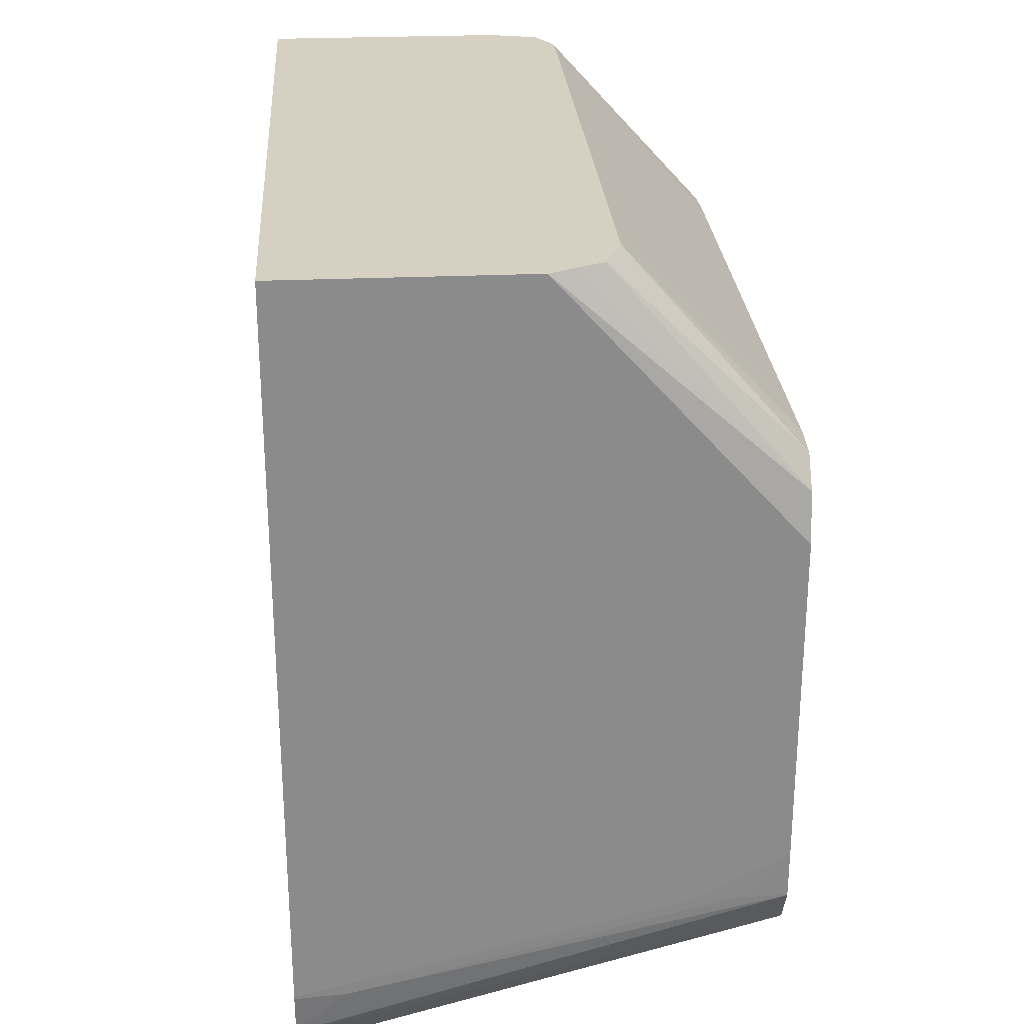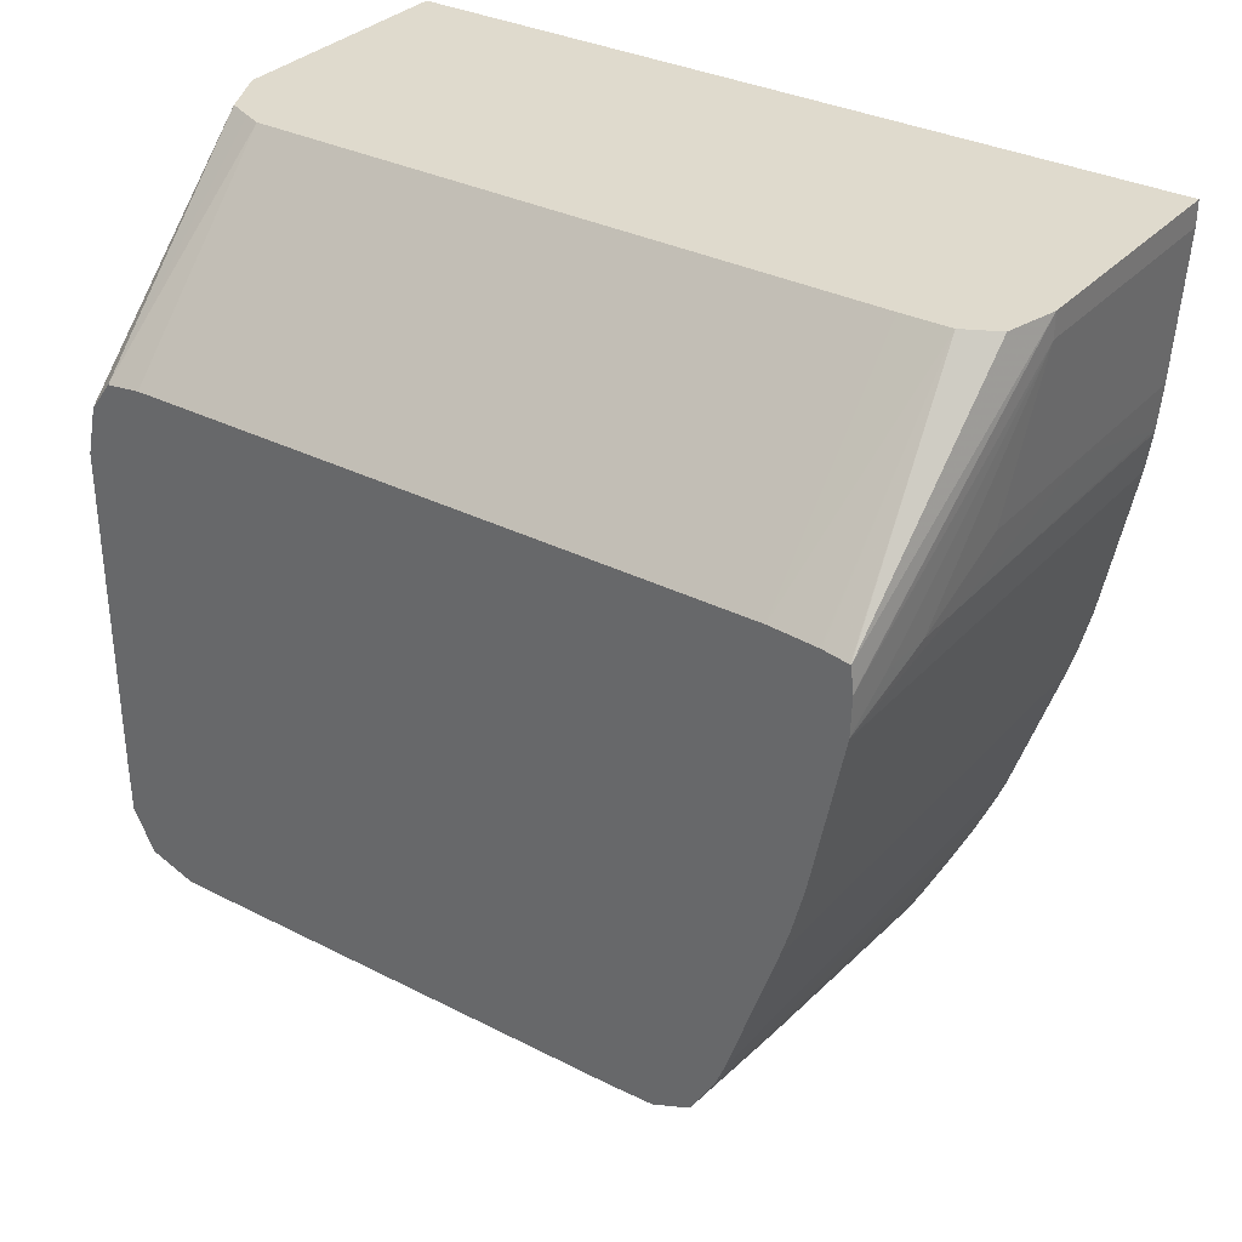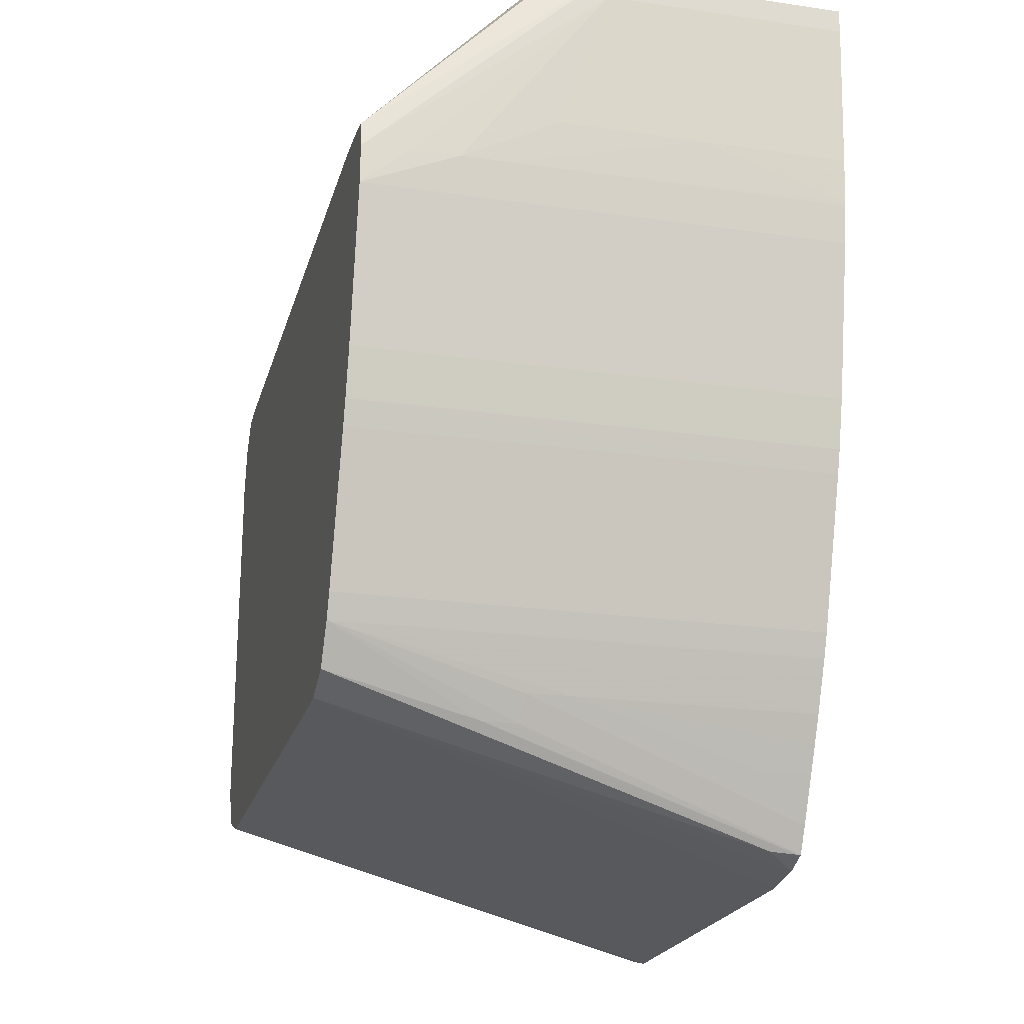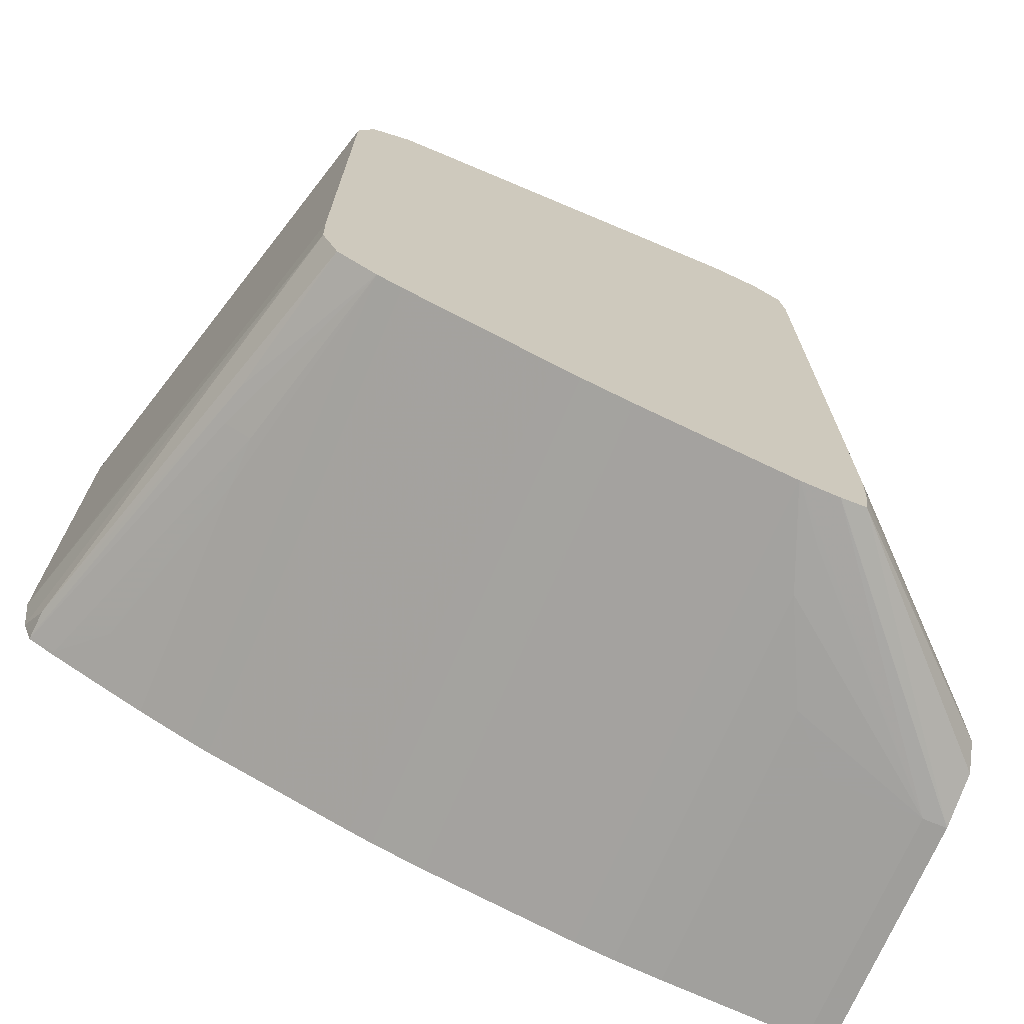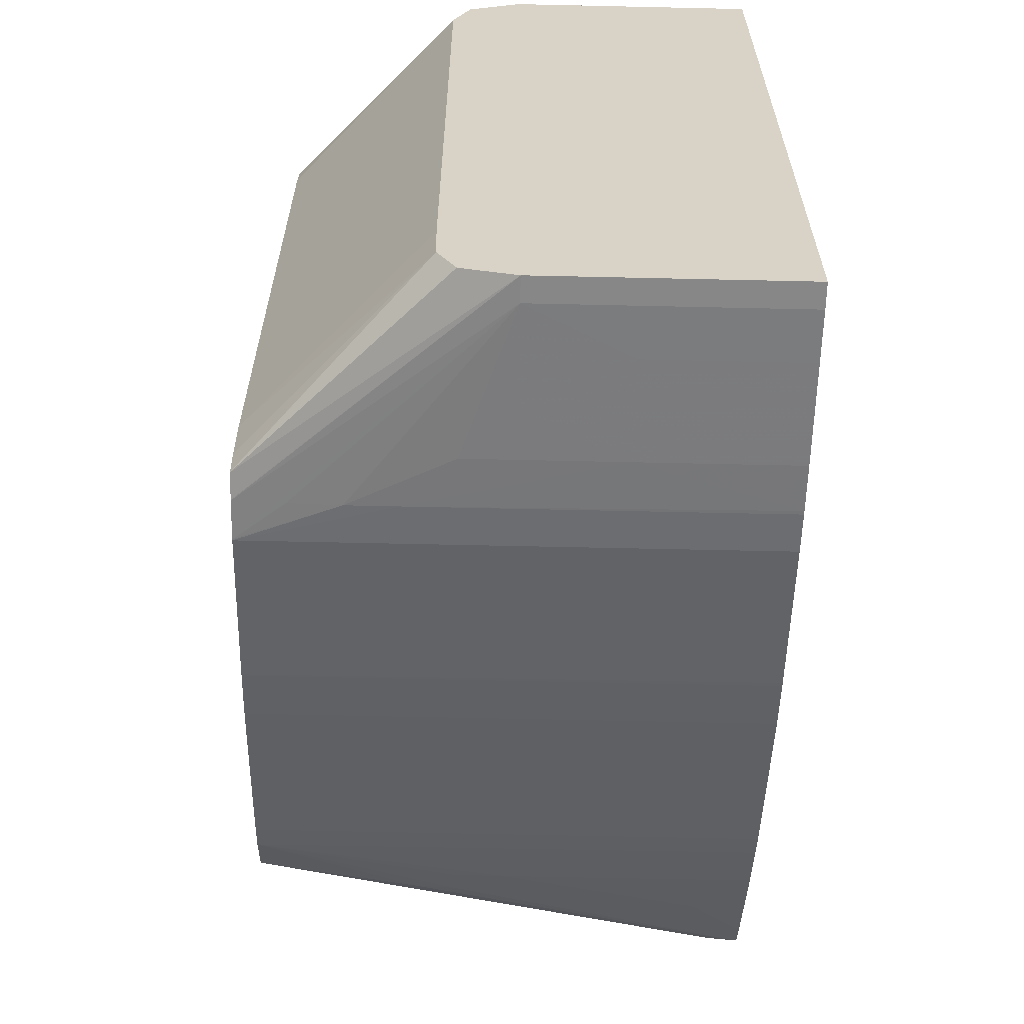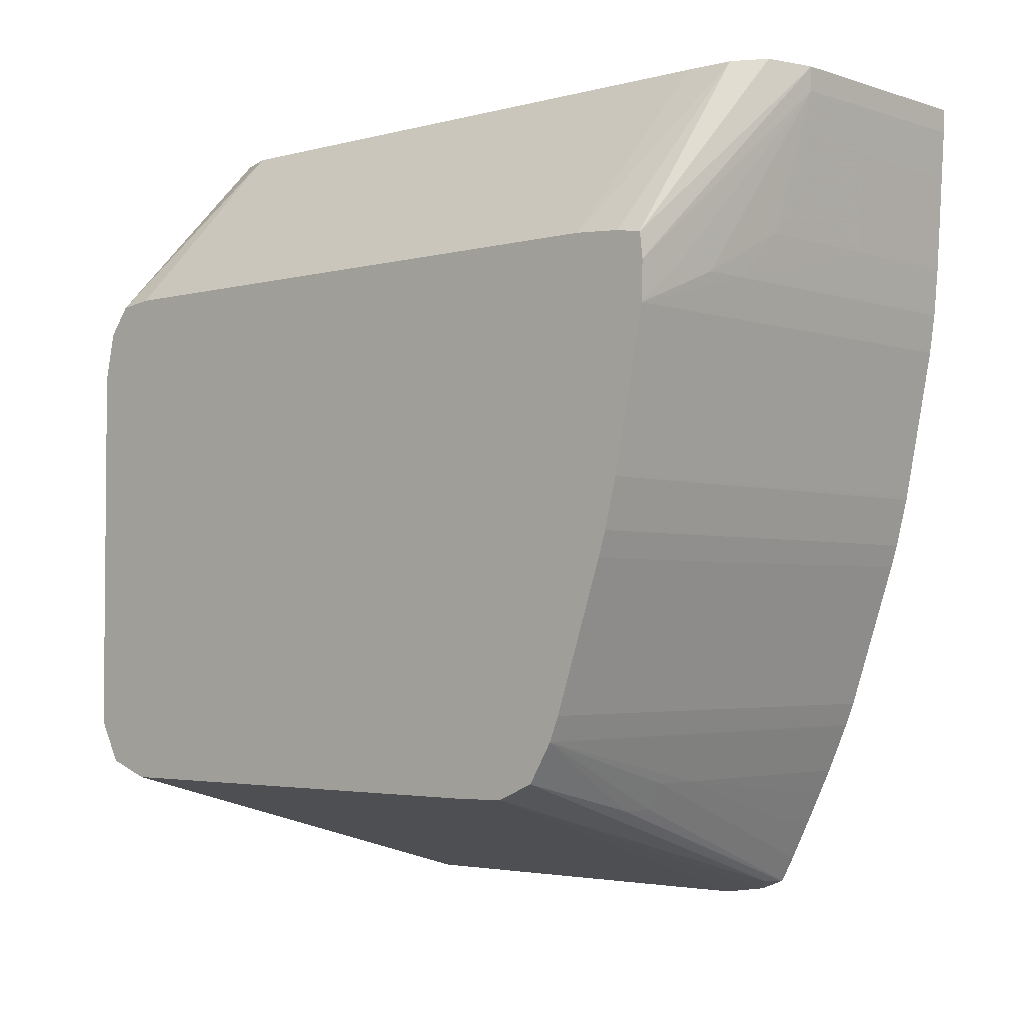
<metadata>
{"format":"obj","ext":"obj","renderer":"f3d","projection":"perspective","resolution":1024,"background":"white","views":[{"elev":26.5,"azim":-4.0,"up":"+Y"},{"elev":32.8,"azim":125.2,"up":"+Y"},{"elev":-21.5,"azim":165.7,"up":"+Y"},{"elev":-70.8,"azim":67.1,"up":"+Z"},{"elev":-62.3,"azim":178.7,"up":"+Z"},{"elev":-3.1,"azim":132.1,"up":"+Y"}]}
</metadata>
<code>
v -0.02461 0.01898 0.02965
v -0.02431 0.01898 0.02965
v -0.02586 0.01898 0.02965
v -0.02279 0.01729 0.02965
v -0.02416 0.01898 0.02958
v -0.02279 0.0176 0.02958
v -0.02586 0.01898 0.02465
v -0.02586 0.01424 0.02965
v -0.02279 0.01516 0.02965
v -0.02398 0.01898 0.02949
v -0.02279 0.01778 0.02945
v -0.02586 0.01882 0.02465
v -0.02431 0.01898 0.02465
v -0.02586 0.01422 0.02965
v -0.02584 0.01424 0.02965
v -0.02339 0.01485 0.02965
v -0.02309 0.01485 0.02965
v -0.02279 0.01485 0.02965
v -0.02391 0.01898 0.02933
v -0.02279 0.01781 0.02922
v -0.02387 0.01898 0.02922
v -0.02431 0.01882 0.02465
v -0.02586 0.01852 0.02467
v -0.02398 0.01898 0.02474
v -0.02279 0.01776 0.02479
v -0.02279 0.01761 0.02477
v -0.02279 0.0176 0.02477
v -0.02553 0.01424 0.02965
v -0.02586 0.01393 0.02961
v -0.02279 0.01484 0.02964
v -0.02584 0.01393 0.02961
v -0.02279 0.01781 0.02893
v -0.02387 0.01898 0.02892
v -0.02431 0.01821 0.02469
v -0.02492 0.01852 0.02467
v -0.02279 0.01736 0.02477
v -0.02309 0.0176 0.02475
v -0.02339 0.0176 0.02474
v -0.024 0.01791 0.02471
v -0.02586 0.01791 0.02471
v -0.02387 0.01898 0.02495
v -0.02279 0.01776 0.02479
v -0.02586 0.01391 0.0296
v -0.02279 0.01459 0.02951
v -0.02279 0.01781 0.02525
v -0.02387 0.01898 0.02525
v -0.02492 0.01791 0.02471
v -0.02279 0.01735 0.02477
v -0.0237 0.0176 0.02474
v -0.02586 0.01762 0.02474
v -0.02387 0.01898 0.02511
v -0.02279 0.01779 0.02495
v -0.02279 0.01779 0.02495
v -0.02586 0.01372 0.02947
v -0.02279 0.01459 0.0295
v -0.02586 0.01735 0.02477
v -0.02279 0.01668 0.02491
v -0.02586 0.01701 0.02484
v -0.02586 0.0176 0.02474
v -0.02586 0.01371 0.02945
v -0.02279 0.01449 0.02922
v -0.02279 0.01639 0.02497
v -0.02586 0.0164 0.02496
v -0.02586 0.01366 0.02922
v -0.02586 0.01365 0.0292
v -0.02279 0.01449 0.02616
v -0.02279 0.01638 0.02497
v -0.02586 0.01638 0.02497
v -0.02586 0.01365 0.02678
v -0.02586 0.01366 0.02647
v -0.02279 0.0145 0.02586
v -0.02279 0.01608 0.02504
v -0.02586 0.01607 0.02505
v -0.02586 0.0137 0.02617
v -0.02279 0.0146 0.02562
v -0.02566 0.01378 0.02601
v -0.02279 0.01607 0.02505
v -0.02586 0.01593 0.02509
v -0.02586 0.01376 0.026
v -0.02584 0.01377 0.026
v -0.02279 0.01485 0.02547
v -0.02376 0.01439 0.0257
v -0.02279 0.01592 0.0251
v -0.02586 0.01577 0.02514
v -0.02584 0.01393 0.02591
v -0.024 0.01438 0.0257
v -0.02586 0.01393 0.02591
v -0.024 0.01455 0.02561
v -0.02431 0.01455 0.0256
v -0.02586 0.01457 0.02559
v -0.02586 0.01485 0.02547
v -0.02586 0.01486 0.02546
v -0.02279 0.01486 0.02547
v -0.02279 0.01576 0.02515
v -0.02553 0.01546 0.02525
v -0.02586 0.01546 0.02525
v -0.02553 0.01421 0.02577
v -0.02586 0.01421 0.02577
v -0.02586 0.01455 0.0256
v -0.02523 0.01436 0.02569
v -0.02586 0.01438 0.02569
v -0.02586 0.01501 0.0254
v -0.02279 0.01501 0.0254
f 1 2 5
f 1 5 10
f 1 10 19
f 1 19 21
f 1 21 33
f 1 33 46
f 1 46 51
f 1 51 41
f 1 41 24
f 1 24 13
f 1 13 7
f 1 7 3
f 1 3 8
f 1 8 15
f 1 15 16
f 1 16 9
f 1 9 4
f 1 4 2
f 2 4 6
f 2 6 5
f 3 7 12
f 3 12 23
f 3 23 40
f 3 40 50
f 3 50 59
f 3 59 56
f 3 56 58
f 3 58 63
f 3 63 68
f 3 68 73
f 3 73 78
f 3 78 84
f 3 84 96
f 3 96 102
f 3 102 92
f 3 92 91
f 3 91 90
f 3 90 99
f 3 99 101
f 3 101 98
f 3 98 87
f 3 87 79
f 3 79 74
f 3 74 70
f 3 70 69
f 3 69 65
f 3 65 64
f 3 64 60
f 3 60 54
f 3 54 43
f 3 43 29
f 3 29 14
f 3 14 8
f 4 9 18
f 4 18 30
f 4 30 44
f 4 44 55
f 4 55 61
f 4 61 66
f 4 66 71
f 4 71 75
f 4 75 81
f 4 81 93
f 4 93 103
f 4 103 94
f 4 94 83
f 4 83 77
f 4 77 72
f 4 72 67
f 4 67 62
f 4 62 57
f 4 57 48
f 4 48 36
f 4 36 27
f 4 27 26
f 4 26 25
f 4 25 42
f 4 42 53
f 4 53 52
f 4 52 45
f 4 45 32
f 4 32 20
f 4 20 11
f 4 11 6
f 5 6 10
f 6 11 10
f 7 13 22
f 7 22 12
f 8 14 15
f 9 16 17
f 9 17 18
f 10 11 19
f 11 20 21
f 11 21 19
f 12 22 35
f 12 35 23
f 13 24 25
f 13 25 26
f 13 26 27
f 13 27 22
f 14 28 15
f 14 29 28
f 15 28 17
f 15 17 16
f 17 28 18
f 18 28 29
f 18 29 31
f 18 31 30
f 20 32 21
f 21 32 33
f 22 34 47
f 22 47 35
f 22 27 36
f 22 36 37
f 22 37 38
f 22 38 39
f 22 39 34
f 23 35 47
f 23 47 40
f 24 41 25
f 25 41 42
f 29 43 31
f 30 31 44
f 31 43 44
f 32 45 46
f 32 46 33
f 34 39 47
f 36 48 38
f 36 38 37
f 38 48 49
f 38 49 39
f 39 49 47
f 40 47 50
f 41 51 45
f 41 45 52
f 41 52 53
f 41 53 42
f 43 54 44
f 44 54 55
f 45 51 46
f 47 49 50
f 48 56 59
f 48 59 49
f 48 57 58
f 48 58 56
f 49 59 50
f 54 60 55
f 55 60 61
f 57 62 63
f 57 63 58
f 60 64 61
f 61 64 65
f 61 65 69
f 61 69 66
f 62 67 68
f 62 68 63
f 66 69 70
f 66 70 71
f 67 72 68
f 68 72 73
f 70 74 71
f 71 74 76
f 71 76 75
f 72 77 73
f 73 77 78
f 74 79 80
f 74 80 76
f 75 76 82
f 75 82 81
f 76 80 82
f 77 83 78
f 78 83 94
f 78 94 84
f 79 85 86
f 79 86 82
f 79 82 80
f 79 87 85
f 81 88 89
f 81 89 90
f 81 90 91
f 81 91 92
f 81 92 93
f 81 82 86
f 81 86 88
f 84 94 95
f 84 95 96
f 85 87 98
f 85 98 97
f 85 97 88
f 85 88 86
f 88 97 89
f 89 99 90
f 89 97 100
f 89 100 101
f 89 101 99
f 92 102 103
f 92 103 93
f 94 103 95
f 95 103 102
f 95 102 96
f 97 98 101
f 97 101 100

</code>
